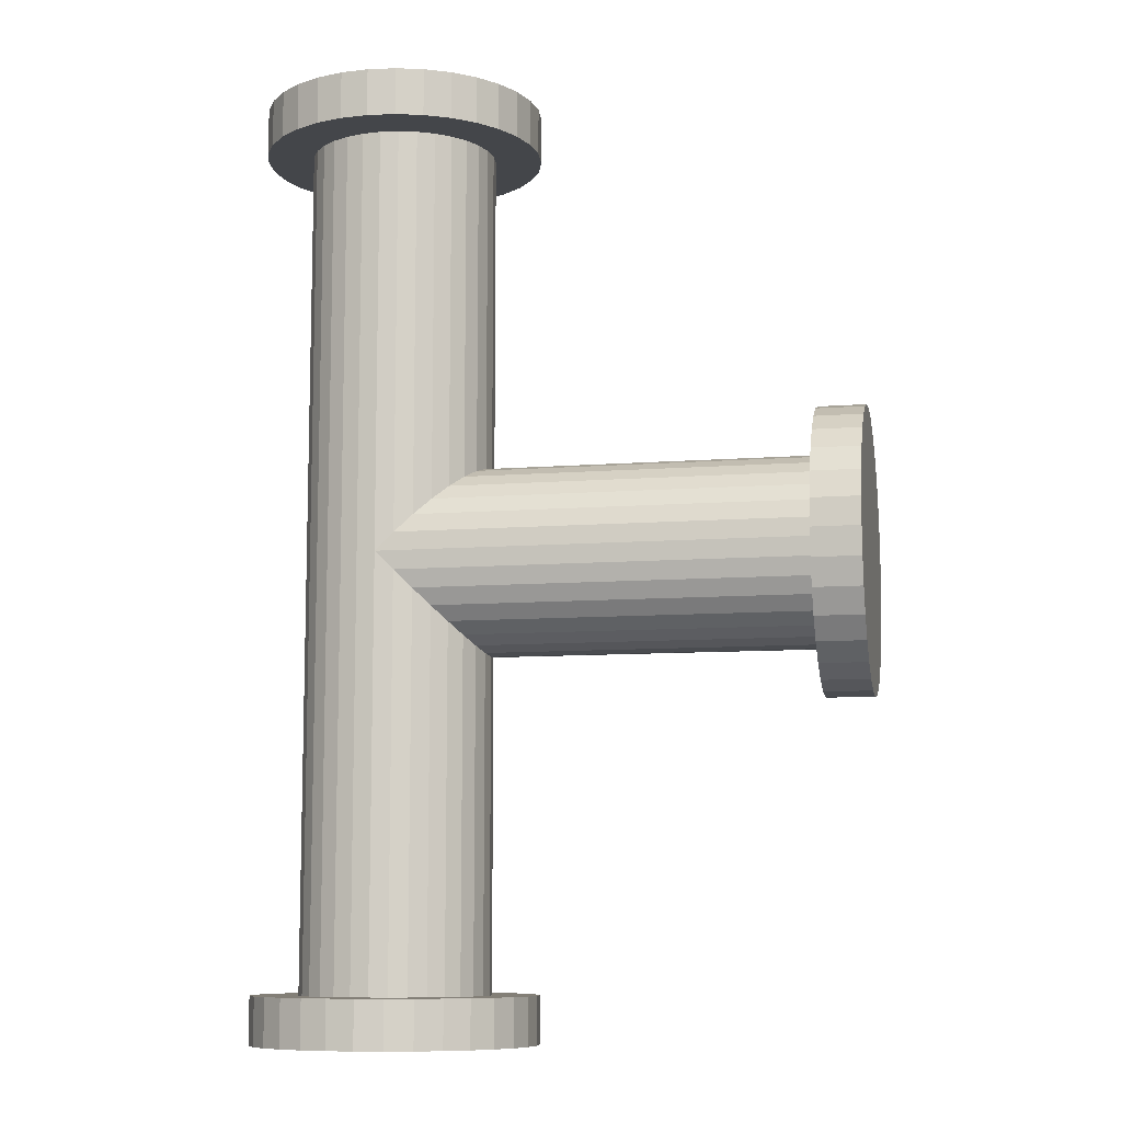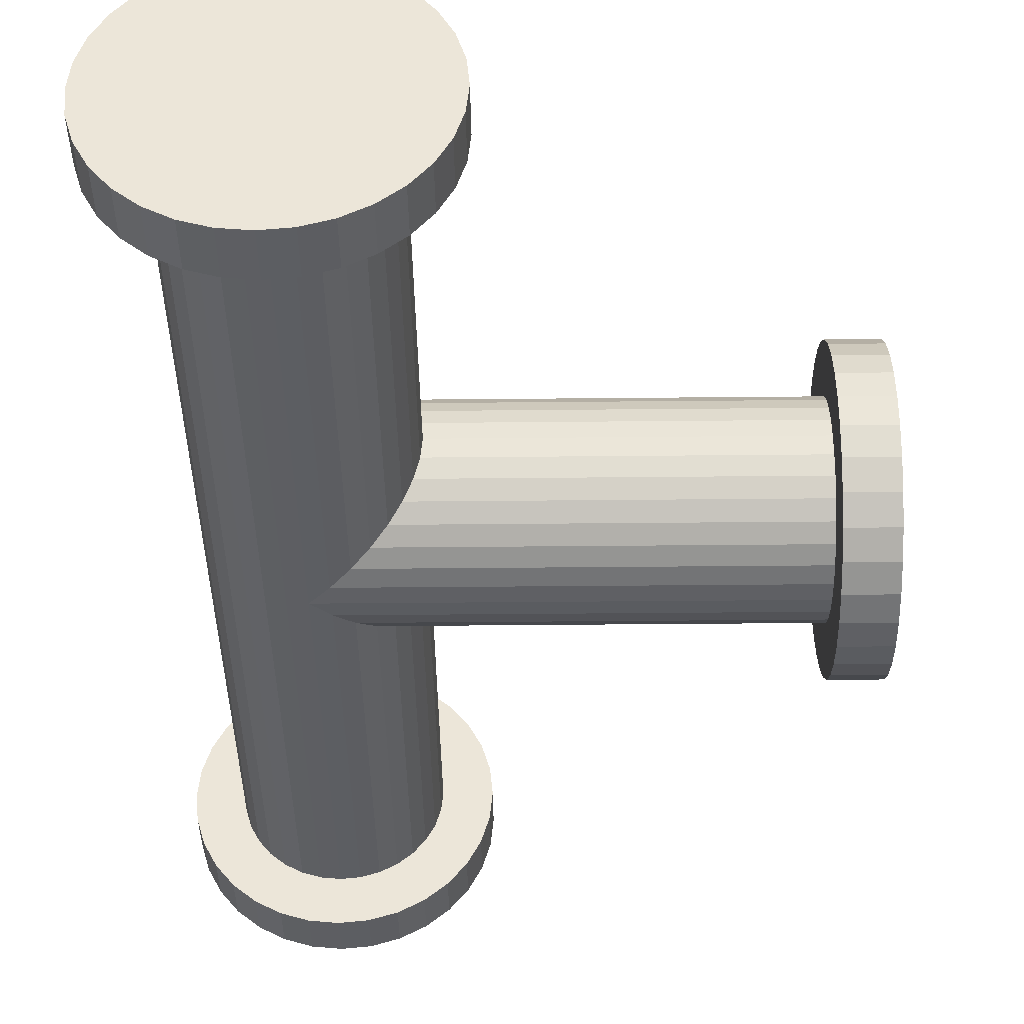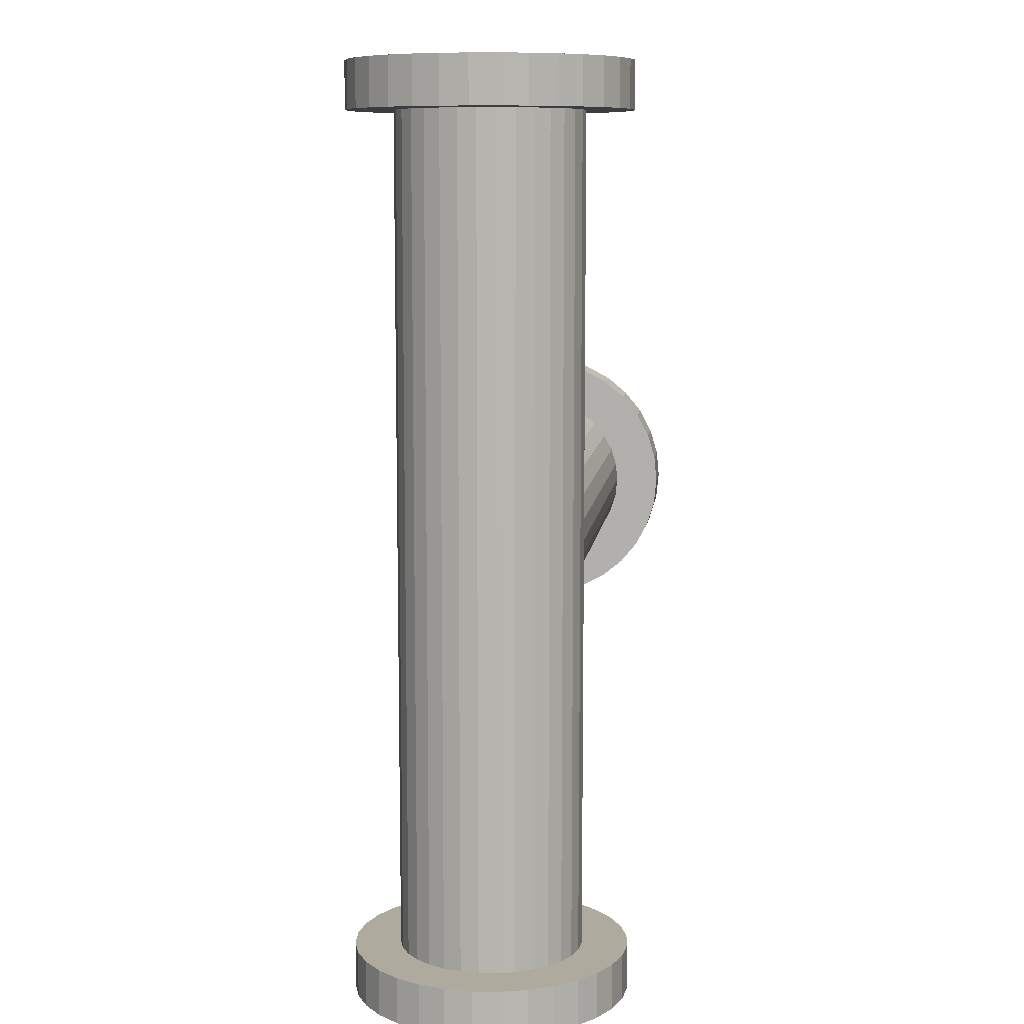
<metadata>
{"format":"obj","ext":"obj","renderer":"f3d","projection":"perspective","resolution":1024,"background":"white","views":[{"elev":-9.5,"azim":11.4,"up":"+Y"},{"elev":-39.2,"azim":0.7,"up":"+Z"},{"elev":9.3,"azim":-82.6,"up":"+Y"}]}
</metadata>
<code>
o Cylinder
v 0 -0.9 -0.2
v 0 0.9 -0.2
v 0.03902 -0.9 -0.1962
v 0.03902 0.9 -0.1962
v 0.07654 -0.9 -0.1848
v 0.07654 0.9 -0.1848
v 0.1111 -0.9 -0.1663
v 0.1111 0.9 -0.1663
v 0.1414 -0.9 -0.1414
v 0.1414 0.9 -0.1414
v 0.1663 -0.9 -0.1111
v 0.1663 0.9 -0.1111
v 0.1848 -0.9 -0.07654
v 0.1848 0.9 -0.07654
v 0.1962 -0.9 -0.03902
v 0.1962 0.9 -0.03902
v 0.2 -0.9 -0
v 0.2 0.9 -0
v 0.1962 -0.9 0.03902
v 0.1962 0.9 0.03902
v 0.1848 -0.9 0.07654
v 0.1848 0.9 0.07654
v 0.1663 -0.9 0.1111
v 0.1663 0.9 0.1111
v 0.1414 -0.9 0.1414
v 0.1414 0.9 0.1414
v 0.1111 -0.9 0.1663
v 0.1111 0.9 0.1663
v 0.07654 -0.9 0.1848
v 0.07654 0.9 0.1848
v 0.03902 -0.9 0.1962
v 0.03902 0.9 0.1962
v -0 -0.9 0.2
v -0 0.9 0.2
v -0.03902 -0.9 0.1962
v -0.03902 0.9 0.1962
v -0.07654 -0.9 0.1848
v -0.07654 0.9 0.1848
v -0.1111 -0.9 0.1663
v -0.1111 0.9 0.1663
v -0.1414 -0.9 0.1414
v -0.1414 0.9 0.1414
v -0.1663 -0.9 0.1111
v -0.1663 0.9 0.1111
v -0.1848 -0.9 0.07654
v -0.1848 0.9 0.07654
v -0.1962 -0.9 0.03902
v -0.1962 0.9 0.03902
v -0.2 -0.9 -0
v -0.2 0.9 -0
v -0.1962 -0.9 -0.03902
v -0.1962 0.9 -0.03902
v -0.1848 -0.9 -0.07654
v -0.1848 0.9 -0.07654
v -0.1663 -0.9 -0.1111
v -0.1663 0.9 -0.1111
v -0.1414 -0.9 -0.1414
v -0.1414 0.9 -0.1414
v -0.1111 -0.9 -0.1663
v -0.1111 0.9 -0.1663
v -0.07654 -0.9 -0.1848
v -0.07654 0.9 -0.1848
v -0.03902 -0.9 -0.1962
v -0.03902 0.9 -0.1962
v -0 0.9 -0.3
v 0.05853 0.9 -0.2942
v 0.1148 0.9 -0.2772
v 0.1667 0.9 -0.2494
v 0.2121 0.9 -0.2121
v 0.2494 0.9 -0.1667
v 0.2772 0.9 -0.1148
v 0.2942 0.9 -0.05853
v 0.3 0.9 0
v 0.2942 0.9 0.05853
v 0.2772 0.9 0.1148
v 0.2494 0.9 0.1667
v 0.2121 0.9 0.2121
v 0.1667 0.9 0.2494
v 0.1148 0.9 0.2772
v 0.05853 0.9 0.2942
v -0 0.9 0.3
v -0.05853 0.9 0.2942
v -0.1148 0.9 0.2772
v -0.1667 0.9 0.2494
v -0.2121 0.9 0.2121
v -0.2494 0.9 0.1667
v -0.2772 0.9 0.1148
v -0.2942 0.9 0.05853
v -0.3 0.9 -0
v -0.2942 0.9 -0.05853
v -0.2772 0.9 -0.1148
v -0.2494 0.9 -0.1667
v -0.2121 0.9 -0.2121
v -0.1667 0.9 -0.2494
v -0.1148 0.9 -0.2772
v -0.05853 0.9 -0.2942
v -0 1 -0.3
v 0.05853 1 -0.2942
v 0.1148 1 -0.2772
v 0.1667 1 -0.2494
v 0.2121 1 -0.2121
v 0.2494 1 -0.1667
v 0.2772 1 -0.1148
v 0.2942 1 -0.05853
v 0.3 1 0
v 0.2942 1 0.05853
v 0.2772 1 0.1148
v 0.2494 1 0.1667
v 0.2121 1 0.2121
v 0.1667 1 0.2494
v 0.1148 1 0.2772
v 0.05853 1 0.2942
v -0 1 0.3
v -0.05853 1 0.2942
v -0.1148 1 0.2772
v -0.1667 1 0.2494
v -0.2121 1 0.2121
v -0.2494 1 0.1667
v -0.2772 1 0.1148
v -0.2942 1 0.05853
v -0.3 1 -0
v -0.2942 1 -0.05853
v -0.2772 1 -0.1148
v -0.2494 1 -0.1667
v -0.2121 1 -0.2121
v -0.1667 1 -0.2494
v -0.1148 1 -0.2772
v -0.05853 1 -0.2942
v -0 -0.9 -0.3
v 0.05853 -0.9 -0.2942
v 0.1148 -0.9 -0.2772
v 0.1667 -0.9 -0.2494
v 0.2121 -0.9 -0.2121
v 0.2494 -0.9 -0.1667
v 0.2772 -0.9 -0.1148
v 0.2942 -0.9 -0.05853
v 0.3 -0.9 0
v 0.2942 -0.9 0.05853
v 0.2772 -0.9 0.1148
v 0.2494 -0.9 0.1667
v 0.2121 -0.9 0.2121
v 0.1667 -0.9 0.2494
v 0.1148 -0.9 0.2772
v 0.05853 -0.9 0.2942
v -0 -0.9 0.3
v -0.05853 -0.9 0.2942
v -0.1148 -0.9 0.2772
v -0.1667 -0.9 0.2494
v -0.2121 -0.9 0.2121
v -0.2494 -0.9 0.1667
v -0.2772 -0.9 0.1148
v -0.2942 -0.9 0.05853
v -0.3 -0.9 -0
v -0.2942 -0.9 -0.05853
v -0.2772 -0.9 -0.1148
v -0.2494 -0.9 -0.1667
v -0.2121 -0.9 -0.2121
v -0.1667 -0.9 -0.2494
v -0.1148 -0.9 -0.2772
v -0.05853 -0.9 -0.2942
v -0 -1 -0.3
v 0.05853 -1 -0.2942
v 0.1148 -1 -0.2772
v 0.1667 -1 -0.2494
v 0.2121 -1 -0.2121
v 0.2494 -1 -0.1667
v 0.2772 -1 -0.1148
v 0.2942 -1 -0.05853
v 0.3 -1 0
v 0.2942 -1 0.05853
v 0.2772 -1 0.1148
v 0.2494 -1 0.1667
v 0.2121 -1 0.2121
v 0.1667 -1 0.2494
v 0.1148 -1 0.2772
v 0.05853 -1 0.2942
v -0 -1 0.3
v -0.05853 -1 0.2942
v -0.1148 -1 0.2772
v -0.1667 -1 0.2494
v -0.2121 -1 0.2121
v -0.2494 -1 0.1667
v -0.2772 -1 0.1148
v -0.2942 -1 0.05853
v -0.3 -1 -0
v -0.2942 -1 -0.05853
v -0.2772 -1 -0.1148
v -0.2494 -1 -0.1667
v -0.2121 -1 -0.2121
v -0.1667 -1 -0.2494
v -0.1148 -1 -0.2772
v -0.05853 -1 -0.2942
v 0 -0 -0.2
v 0.9 -0 -0.2
v 0 -0.03902 -0.1962
v 0.9 -0.03902 -0.1962
v 0 -0.07654 -0.1848
v 0.9 -0.07654 -0.1848
v 0 -0.1111 -0.1663
v 0.9 -0.1111 -0.1663
v 0 -0.1414 -0.1414
v 0.9 -0.1414 -0.1414
v 0 -0.1663 -0.1111
v 0.9 -0.1663 -0.1111
v 0 -0.1848 -0.07654
v 0.9 -0.1848 -0.07654
v 0 -0.1962 -0.03902
v 0.9 -0.1962 -0.03902
v 0 -0.2 0
v 0.9 -0.2 -0
v 0 -0.1962 0.03902
v 0.9 -0.1962 0.03902
v 0 -0.1848 0.07654
v 0.9 -0.1848 0.07654
v 0 -0.1663 0.1111
v 0.9 -0.1663 0.1111
v 0 -0.1414 0.1414
v 0.9 -0.1414 0.1414
v 0 -0.1111 0.1663
v 0.9 -0.1111 0.1663
v 0 -0.07654 0.1848
v 0.9 -0.07654 0.1848
v 0 -0.03902 0.1962
v 0.9 -0.03902 0.1962
v 0 -0 0.2
v 0.9 -0 0.2
v 0 0.03902 0.1962
v 0.9 0.03902 0.1962
v 0 0.07654 0.1848
v 0.9 0.07654 0.1848
v 0 0.1111 0.1663
v 0.9 0.1111 0.1663
v 0 0.1414 0.1414
v 0.9 0.1414 0.1414
v 0 0.1663 0.1111
v 0.9 0.1663 0.1111
v 0 0.1848 0.07654
v 0.9 0.1848 0.07654
v 0 0.1962 0.03902
v 0.9 0.1962 0.03902
v 0 0.2 -0
v 0.9 0.2 -0
v 0 0.1962 -0.03902
v 0.9 0.1962 -0.03902
v 0 0.1848 -0.07654
v 0.9 0.1848 -0.07654
v 0 0.1663 -0.1111
v 0.9 0.1663 -0.1111
v 0 0.1414 -0.1414
v 0.9 0.1414 -0.1414
v 0 0.1111 -0.1663
v 0.9 0.1111 -0.1663
v 0 0.07654 -0.1848
v 0.9 0.07654 -0.1848
v 0 0.03902 -0.1962
v 0.9 0.03902 -0.1962
v 0.9 -0 -0.3
v 0.9 -0.05853 -0.2942
v 0.9 -0.1148 -0.2772
v 0.9 -0.1667 -0.2494
v 0.9 -0.2121 -0.2121
v 0.9 -0.2494 -0.1667
v 0.9 -0.2772 -0.1148
v 0.9 -0.2942 -0.05853
v 0.9 -0.3 -0
v 0.9 -0.2942 0.05853
v 0.9 -0.2772 0.1148
v 0.9 -0.2494 0.1667
v 0.9 -0.2121 0.2121
v 0.9 -0.1667 0.2494
v 0.9 -0.1148 0.2772
v 0.9 -0.05853 0.2942
v 0.9 -0 0.3
v 0.9 0.05853 0.2942
v 0.9 0.1148 0.2772
v 0.9 0.1667 0.2494
v 0.9 0.2121 0.2121
v 0.9 0.2494 0.1667
v 0.9 0.2772 0.1148
v 0.9 0.2942 0.05853
v 0.9 0.3 -0
v 0.9 0.2942 -0.05853
v 0.9 0.2772 -0.1148
v 0.9 0.2494 -0.1667
v 0.9 0.2121 -0.2121
v 0.9 0.1667 -0.2494
v 0.9 0.1148 -0.2772
v 0.9 0.05853 -0.2942
v 1 -0 -0.3
v 1 -0.05853 -0.2942
v 1 -0.1148 -0.2772
v 1 -0.1667 -0.2494
v 1 -0.2121 -0.2121
v 1 -0.2494 -0.1667
v 1 -0.2772 -0.1148
v 1 -0.2942 -0.05853
v 1 -0.3 -0
v 1 -0.2942 0.05853
v 1 -0.2772 0.1148
v 1 -0.2494 0.1667
v 1 -0.2121 0.2121
v 1 -0.1667 0.2494
v 1 -0.1148 0.2772
v 1 -0.05853 0.2942
v 1 -0 0.3
v 1 0.05853 0.2942
v 1 0.1148 0.2772
v 1 0.1667 0.2494
v 1 0.2121 0.2121
v 1 0.2494 0.1667
v 1 0.2772 0.1148
v 1 0.2942 0.05853
v 1 0.3 -0
v 1 0.2942 -0.05853
v 1 0.2772 -0.1148
v 1 0.2494 -0.1667
v 1 0.2121 -0.2121
v 1 0.1667 -0.2494
v 1 0.1148 -0.2772
v 1 0.05853 -0.2942
f 2 3 1
f 4 5 3
f 6 7 5
f 8 9 7
f 10 11 9
f 12 13 11
f 14 15 13
f 16 17 15
f 18 19 17
f 20 21 19
f 22 23 21
f 24 25 23
f 26 27 25
f 28 29 27
f 30 31 29
f 32 33 31
f 34 35 33
f 36 37 35
f 38 39 37
f 40 41 39
f 42 43 41
f 44 45 43
f 46 47 45
f 48 49 47
f 50 51 49
f 52 53 51
f 54 55 53
f 56 57 55
f 58 59 57
f 60 61 59
f 56 93 58
f 62 63 61
f 64 1 63
f 51 153 49
f 67 100 68
f 14 70 71
f 32 79 80
f 48 89 50
f 6 66 67
f 24 75 76
f 40 85 42
f 58 94 60
f 16 71 72
f 32 81 34
f 50 90 52
f 6 68 8
f 26 76 77
f 42 86 44
f 60 95 62
f 18 72 73
f 36 81 82
f 52 91 54
f 10 68 69
f 28 77 78
f 44 87 46
f 62 96 64
f 20 73 74
f 36 83 38
f 54 92 56
f 10 70 12
f 30 78 79
f 46 88 48
f 2 66 4
f 64 65 2
f 20 75 22
f 40 83 84
f 115 107 99
f 94 127 95
f 81 114 82
f 68 101 69
f 95 128 96
f 82 115 83
f 69 102 70
f 96 97 65
f 83 116 84
f 70 103 71
f 84 117 85
f 71 104 72
f 85 118 86
f 72 105 73
f 86 119 87
f 73 106 74
f 87 120 88
f 74 107 75
f 88 121 89
f 75 108 76
f 89 122 90
f 76 109 77
f 90 123 91
f 77 110 78
f 91 124 92
f 78 111 79
f 65 98 66
f 92 125 93
f 79 112 80
f 66 99 67
f 93 126 94
f 80 113 81
f 140 171 139
f 7 131 5
f 25 140 23
f 43 149 41
f 59 159 158
f 17 136 15
f 35 145 33
f 51 155 154
f 9 132 7
f 27 141 25
f 43 151 150
f 61 160 159
f 19 137 17
f 35 147 146
f 53 156 155
f 11 133 9
f 29 142 27
f 47 151 45
f 3 129 1
f 1 160 63
f 21 138 19
f 39 147 37
f 55 157 156
f 13 134 11
f 31 143 29
f 49 152 47
f 5 130 3
f 23 139 21
f 39 149 148
f 57 158 157
f 15 135 13
f 31 145 144
f 176 184 192
f 154 185 153
f 141 172 140
f 155 186 154
f 142 173 141
f 156 187 155
f 143 174 142
f 130 161 129
f 157 188 156
f 144 175 143
f 131 162 130
f 158 189 157
f 145 176 144
f 132 163 131
f 159 190 158
f 146 177 145
f 133 164 132
f 160 191 159
f 147 178 146
f 134 165 133
f 129 192 160
f 148 179 147
f 135 166 134
f 149 180 148
f 136 167 135
f 150 181 149
f 137 168 136
f 151 182 150
f 138 169 137
f 152 183 151
f 139 170 138
f 153 184 152
f 194 195 193
f 196 197 195
f 198 199 197
f 200 201 199
f 201 204 203
f 203 206 205
f 206 207 205
f 207 210 209
f 209 212 211
f 212 213 211
f 214 215 213
f 216 217 215
f 218 219 217
f 220 221 219
f 222 223 221
f 224 225 223
f 226 227 225
f 228 229 227
f 230 231 229
f 232 233 231
f 234 235 233
f 236 237 235
f 238 239 237
f 239 242 241
f 241 244 243
f 244 245 243
f 246 247 245
f 248 249 247
f 250 251 249
f 252 253 251
f 250 284 285
f 254 255 253
f 256 193 255
f 259 292 260
f 204 263 206
f 224 271 272
f 240 281 242
f 196 259 198
f 216 267 268
f 232 277 234
f 252 285 286
f 206 264 208
f 226 272 273
f 244 281 282
f 198 260 200
f 218 268 269
f 234 278 236
f 254 286 287
f 208 265 210
f 226 274 228
f 246 282 283
f 200 261 202
f 220 269 270
f 236 279 238
f 256 287 288
f 212 265 266
f 228 275 230
f 248 283 284
f 202 262 204
f 222 270 271
f 238 280 240
f 194 258 196
f 194 288 257
f 214 266 267
f 230 276 232
f 293 292 317
f 287 318 319
f 274 305 306
f 260 293 261
f 288 319 320
f 274 307 275
f 261 294 262
f 288 289 257
f 276 307 308
f 262 295 263
f 276 309 277
f 263 296 264
f 277 310 278
f 264 297 265
f 278 311 279
f 265 298 266
f 279 312 280
f 266 299 267
f 280 313 281
f 268 299 300
f 281 314 282
f 268 301 269
f 283 314 315
f 269 302 270
f 283 316 284
f 271 302 303
f 257 290 258
f 284 317 285
f 271 304 272
f 258 291 259
f 285 318 286
f 272 305 273
f 251 253 199
f 2 4 3
f 4 6 5
f 6 8 7
f 8 10 9
f 10 12 11
f 12 14 13
f 14 16 15
f 16 18 17
f 18 20 19
f 20 22 21
f 22 24 23
f 24 26 25
f 26 28 27
f 28 30 29
f 30 32 31
f 32 34 33
f 34 36 35
f 36 38 37
f 38 40 39
f 40 42 41
f 42 44 43
f 44 46 45
f 46 48 47
f 48 50 49
f 50 52 51
f 52 54 53
f 54 56 55
f 56 58 57
f 58 60 59
f 60 62 61
f 56 92 93
f 62 64 63
f 64 2 1
f 51 154 153
f 67 99 100
f 14 12 70
f 32 30 79
f 48 88 89
f 6 4 66
f 24 22 75
f 40 84 85
f 58 93 94
f 16 14 71
f 32 80 81
f 50 89 90
f 6 67 68
f 26 24 76
f 42 85 86
f 60 94 95
f 18 16 72
f 36 34 81
f 52 90 91
f 10 8 68
f 28 26 77
f 44 86 87
f 62 95 96
f 20 18 73
f 36 82 83
f 54 91 92
f 10 69 70
f 30 28 78
f 46 87 88
f 2 65 66
f 64 96 65
f 20 74 75
f 40 38 83
f 99 98 97
f 97 128 99
f 128 127 99
f 127 126 125
f 125 124 123
f 123 122 121
f 121 120 123
f 120 119 123
f 119 118 117
f 117 116 115
f 115 114 113
f 113 112 111
f 111 110 107
f 110 109 107
f 109 108 107
f 107 106 105
f 105 104 103
f 103 102 101
f 101 100 99
f 127 125 123
f 119 117 115
f 115 113 107
f 113 111 107
f 107 105 103
f 103 101 107
f 101 99 107
f 99 127 115
f 127 123 115
f 123 119 115
f 94 126 127
f 81 113 114
f 68 100 101
f 95 127 128
f 82 114 115
f 69 101 102
f 96 128 97
f 83 115 116
f 70 102 103
f 84 116 117
f 71 103 104
f 85 117 118
f 72 104 105
f 86 118 119
f 73 105 106
f 87 119 120
f 74 106 107
f 88 120 121
f 75 107 108
f 89 121 122
f 76 108 109
f 90 122 123
f 77 109 110
f 91 123 124
f 78 110 111
f 65 97 98
f 92 124 125
f 79 111 112
f 66 98 99
f 93 125 126
f 80 112 113
f 140 172 171
f 7 132 131
f 25 141 140
f 43 150 149
f 59 61 159
f 17 137 136
f 35 146 145
f 51 53 155
f 9 133 132
f 27 142 141
f 43 45 151
f 61 63 160
f 19 138 137
f 35 37 147
f 53 55 156
f 11 134 133
f 29 143 142
f 47 152 151
f 3 130 129
f 1 129 160
f 21 139 138
f 39 148 147
f 55 57 157
f 13 135 134
f 31 144 143
f 49 153 152
f 5 131 130
f 23 140 139
f 39 41 149
f 57 59 158
f 15 136 135
f 31 33 145
f 192 161 162
f 162 163 164
f 164 165 168
f 165 166 168
f 166 167 168
f 168 169 172
f 169 170 172
f 170 171 172
f 172 173 174
f 174 175 176
f 176 177 180
f 177 178 180
f 178 179 180
f 180 181 182
f 182 183 180
f 183 184 180
f 184 185 186
f 186 187 184
f 187 188 184
f 188 189 190
f 190 191 192
f 192 162 164
f 172 174 176
f 188 190 184
f 190 192 184
f 192 164 168
f 168 172 192
f 172 176 192
f 176 180 184
f 154 186 185
f 141 173 172
f 155 187 186
f 142 174 173
f 156 188 187
f 143 175 174
f 130 162 161
f 157 189 188
f 144 176 175
f 131 163 162
f 158 190 189
f 145 177 176
f 132 164 163
f 159 191 190
f 146 178 177
f 133 165 164
f 160 192 191
f 147 179 178
f 134 166 165
f 129 161 192
f 148 180 179
f 135 167 166
f 149 181 180
f 136 168 167
f 150 182 181
f 137 169 168
f 151 183 182
f 138 170 169
f 152 184 183
f 139 171 170
f 153 185 184
f 194 196 195
f 196 198 197
f 198 200 199
f 200 202 201
f 201 202 204
f 203 204 206
f 206 208 207
f 207 208 210
f 209 210 212
f 212 214 213
f 214 216 215
f 216 218 217
f 218 220 219
f 220 222 221
f 222 224 223
f 224 226 225
f 226 228 227
f 228 230 229
f 230 232 231
f 232 234 233
f 234 236 235
f 236 238 237
f 238 240 239
f 239 240 242
f 241 242 244
f 244 246 245
f 246 248 247
f 248 250 249
f 250 252 251
f 252 254 253
f 250 248 284
f 254 256 255
f 256 194 193
f 259 291 292
f 204 262 263
f 224 222 271
f 240 280 281
f 196 258 259
f 216 214 267
f 232 276 277
f 252 250 285
f 206 263 264
f 226 224 272
f 244 242 281
f 198 259 260
f 218 216 268
f 234 277 278
f 254 252 286
f 208 264 265
f 226 273 274
f 246 244 282
f 200 260 261
f 220 218 269
f 236 278 279
f 256 254 287
f 212 210 265
f 228 274 275
f 248 246 283
f 202 261 262
f 222 220 270
f 238 279 280
f 194 257 258
f 194 256 288
f 214 212 266
f 230 275 276
f 291 290 319
f 290 289 320
f 319 290 320
f 319 318 291
f 318 317 292
f 291 318 292
f 317 316 293
f 316 315 294
f 293 316 294
f 315 314 296
f 314 313 297
f 313 312 298
f 312 311 299
f 311 310 299
f 310 309 300
f 299 310 300
f 309 308 301
f 308 307 302
f 301 308 302
f 307 306 303
f 306 305 304
f 303 306 304
f 303 302 307
f 301 300 309
f 299 298 312
f 298 297 313
f 297 296 314
f 296 295 315
f 295 294 315
f 287 286 318
f 274 273 305
f 260 292 293
f 288 287 319
f 274 306 307
f 261 293 294
f 288 320 289
f 276 275 307
f 262 294 295
f 276 308 309
f 263 295 296
f 277 309 310
f 264 296 297
f 278 310 311
f 265 297 298
f 279 311 312
f 266 298 299
f 280 312 313
f 268 267 299
f 281 313 314
f 268 300 301
f 283 282 314
f 269 301 302
f 283 315 316
f 271 270 302
f 257 289 290
f 284 316 317
f 271 303 304
f 258 290 291
f 285 317 318
f 272 304 305
f 255 193 195
f 195 197 255
f 197 199 253
f 255 197 253
f 199 201 249
f 201 203 247
f 203 205 247
f 205 207 245
f 247 205 245
f 207 209 241
f 209 211 239
f 211 213 239
f 213 215 237
f 239 213 237
f 215 217 233
f 217 219 231
f 219 221 231
f 221 223 229
f 231 221 229
f 223 225 227
f 227 229 223
f 231 233 217
f 233 235 215
f 235 237 215
f 239 241 209
f 241 243 207
f 243 245 207
f 247 249 201
f 249 251 199

</code>
